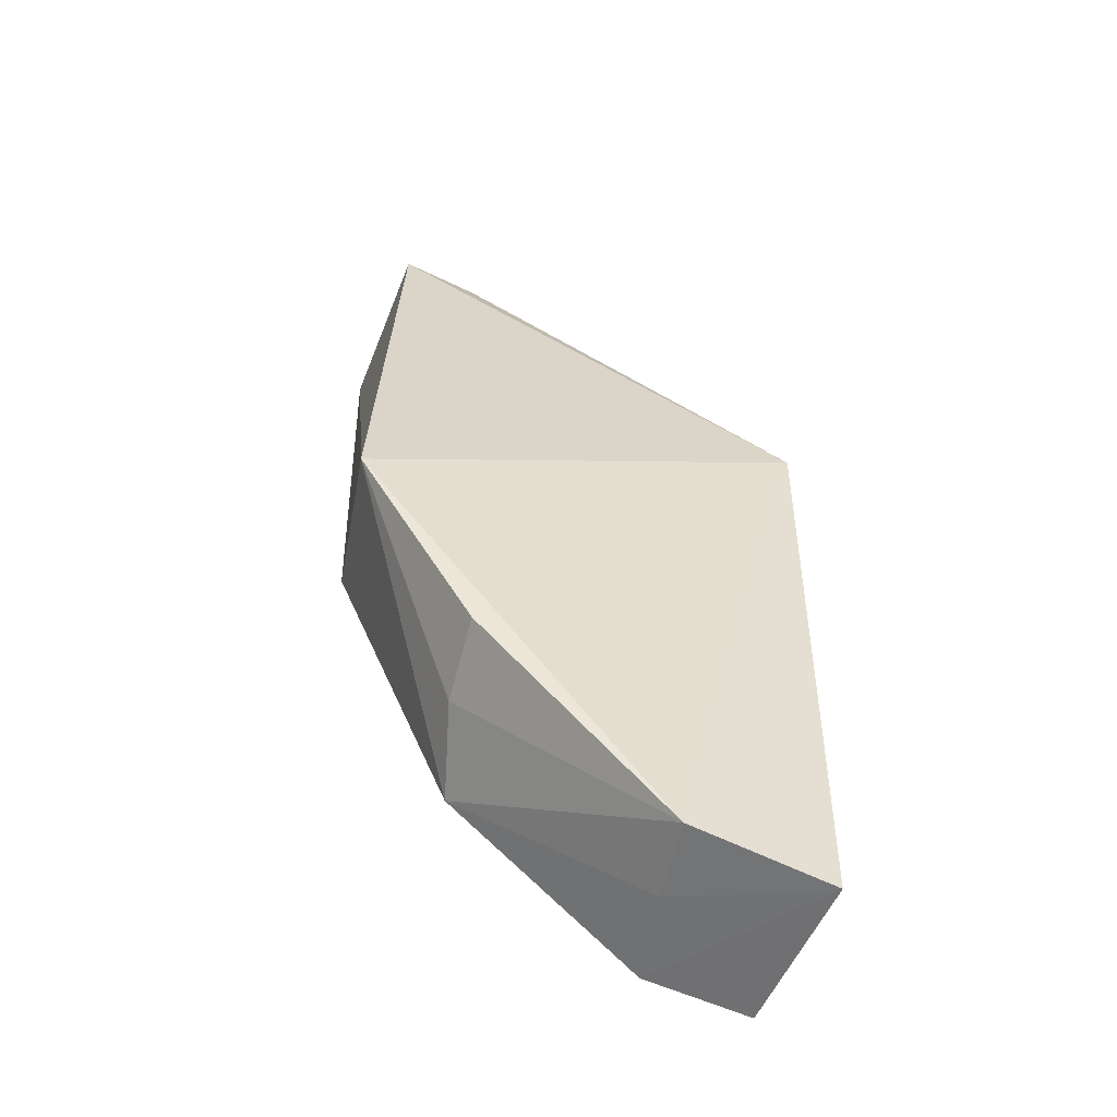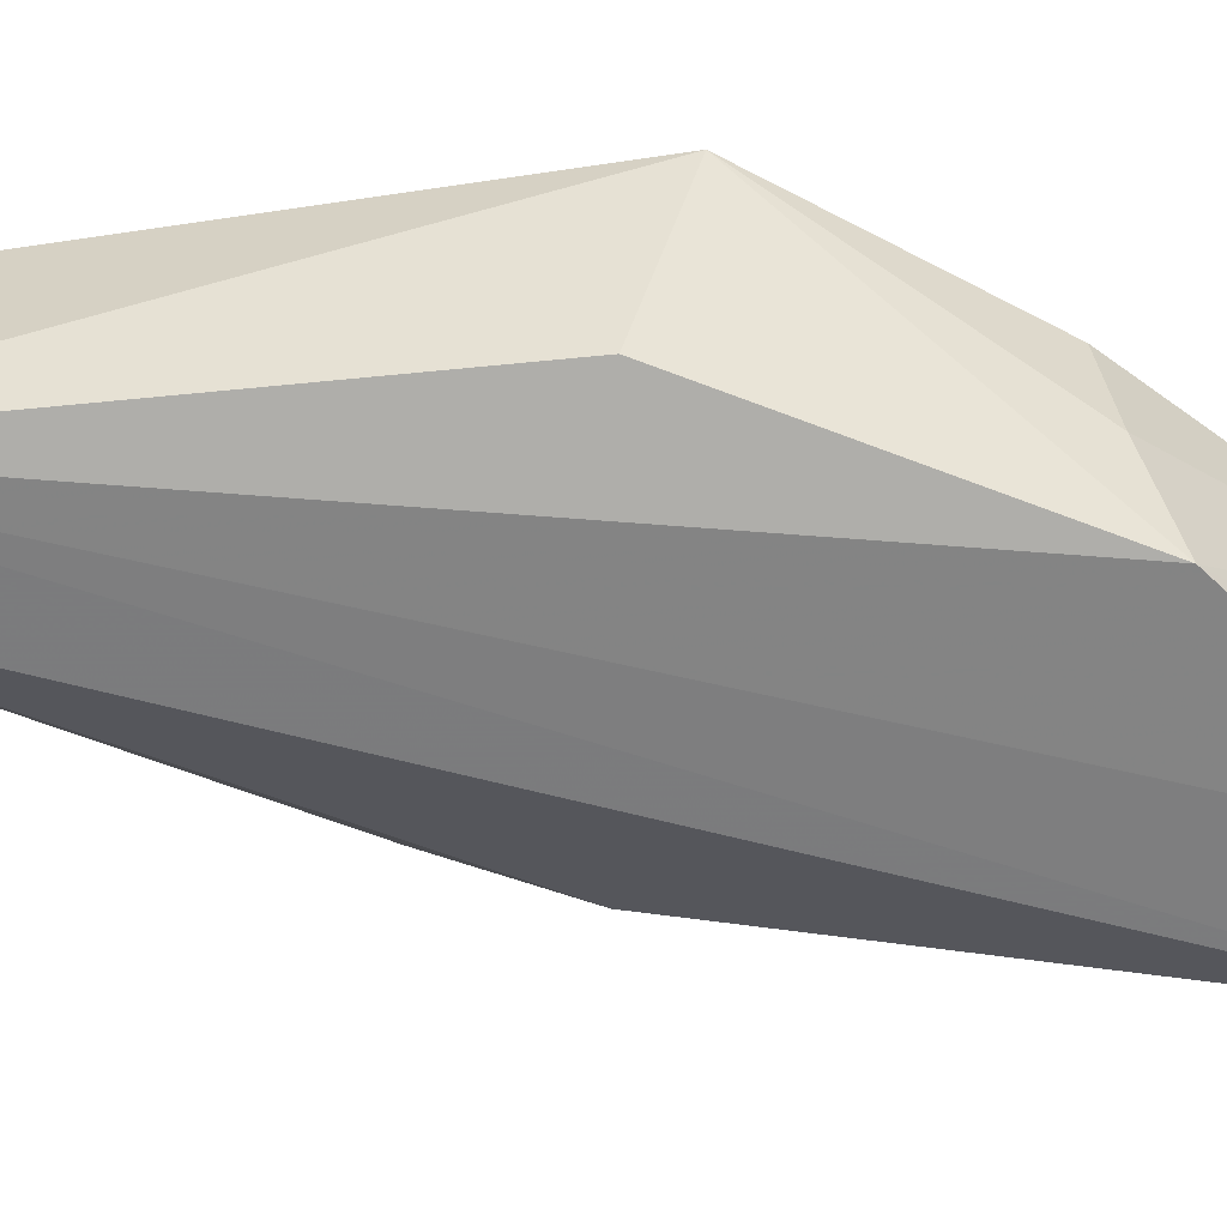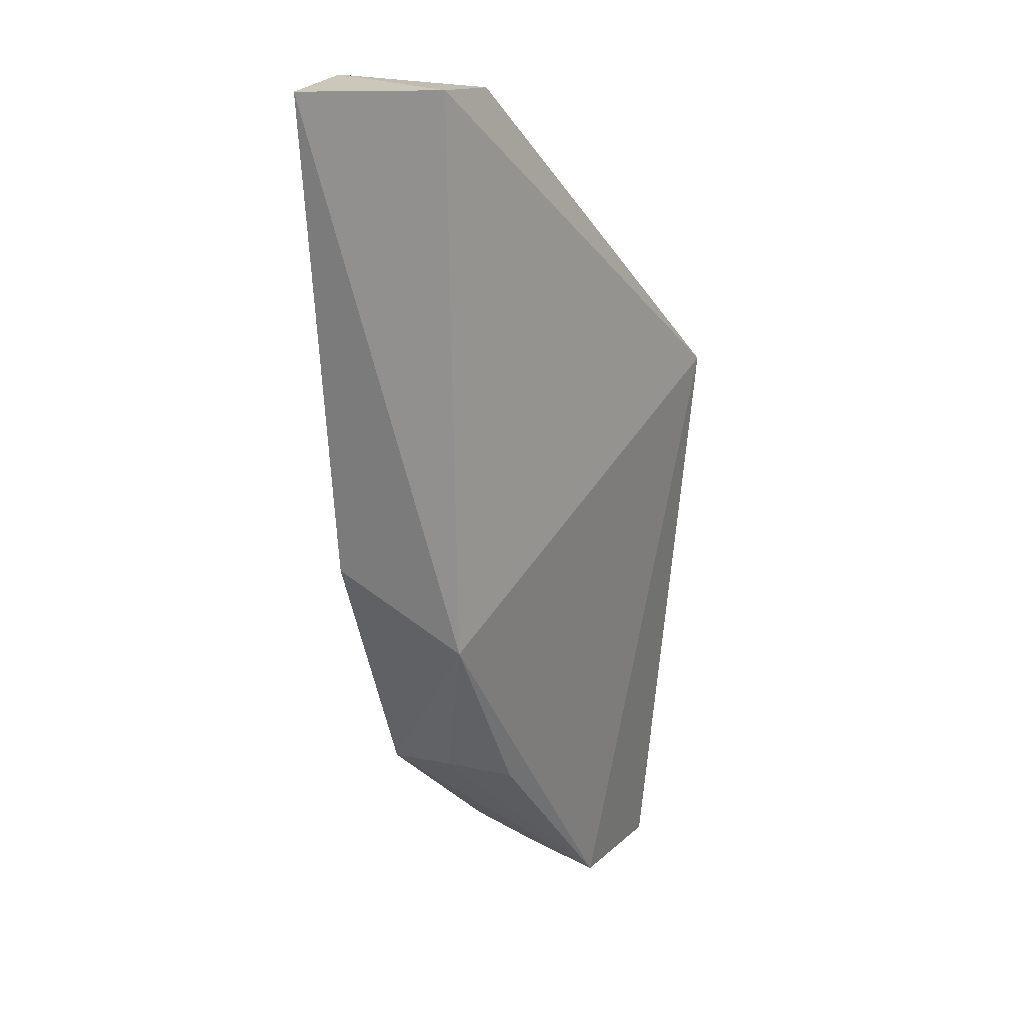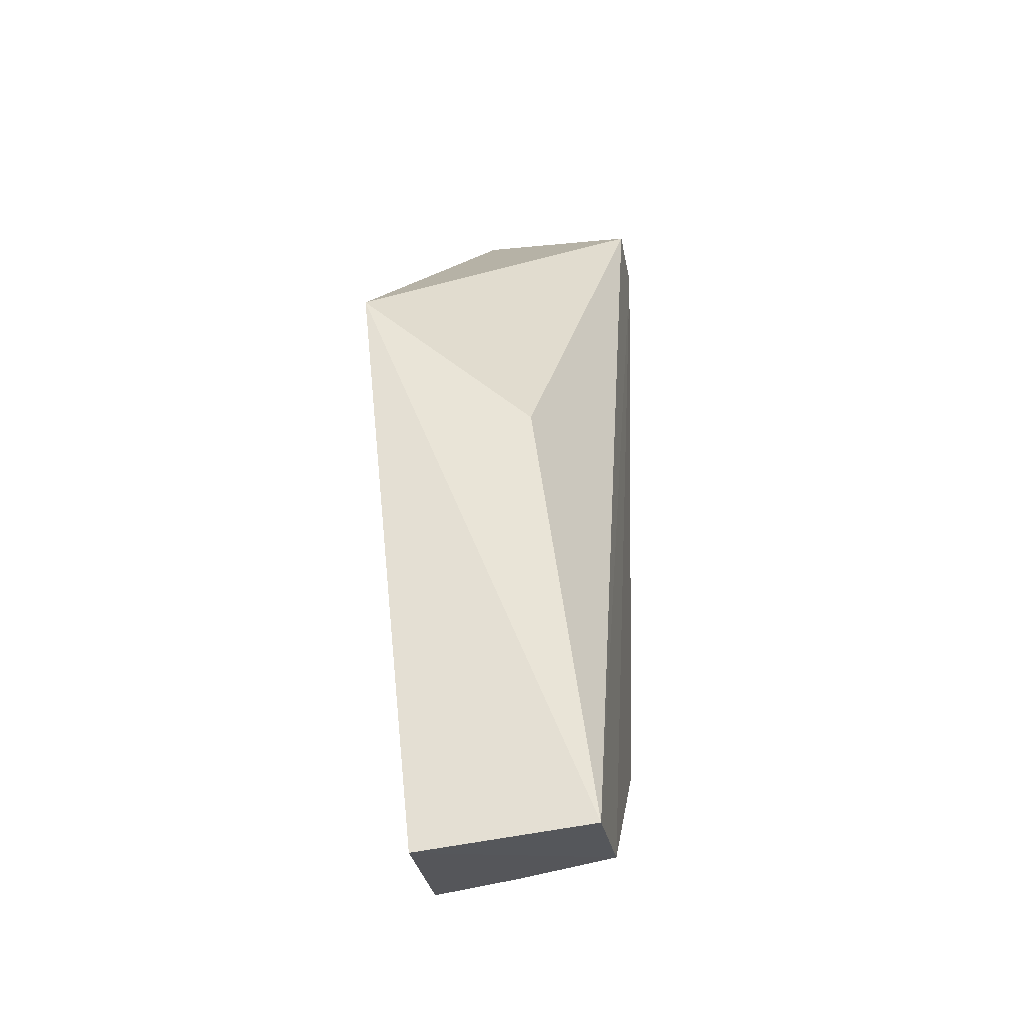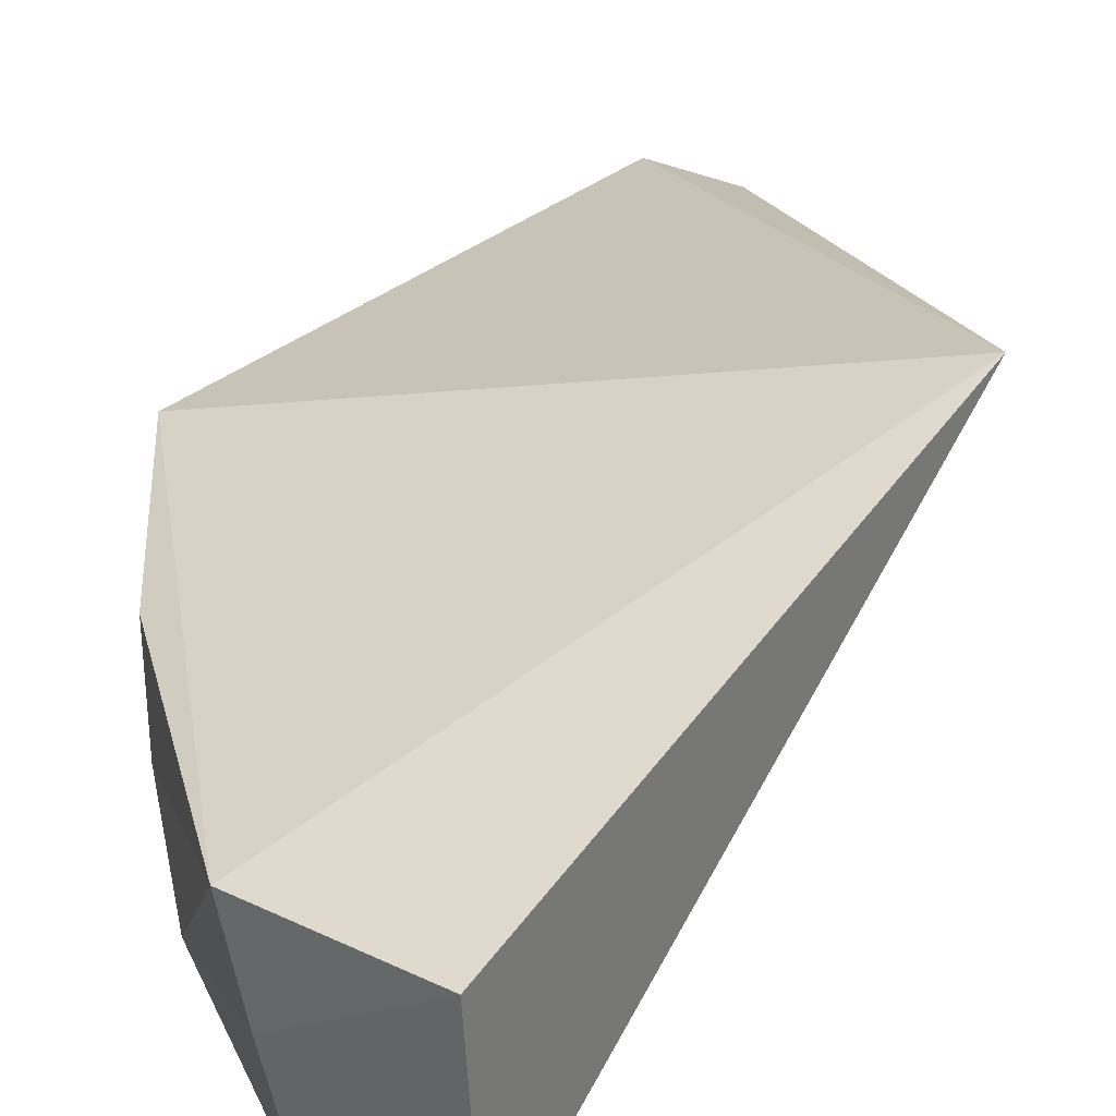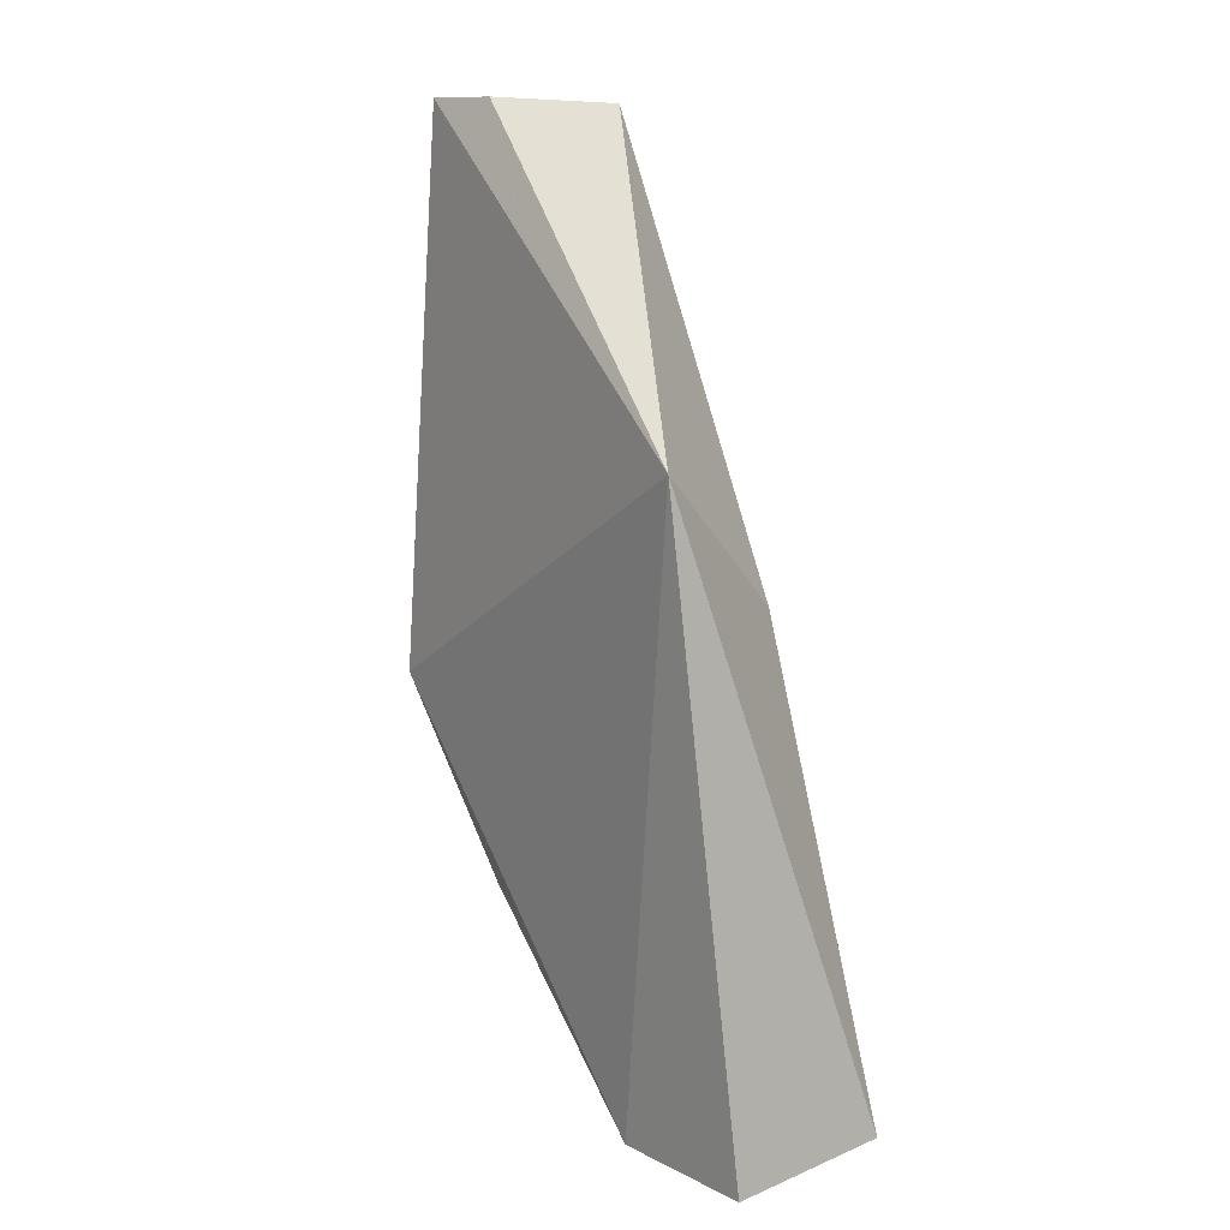
<metadata>
{"format":"obj","ext":"obj","renderer":"f3d","projection":"perspective","resolution":1024,"background":"white","views":[{"elev":-59.8,"azim":157.7,"up":"+Z"},{"elev":-60.6,"azim":95.8,"up":"+Y"},{"elev":18.5,"azim":119.3,"up":"+Z"},{"elev":-30.9,"azim":-81.2,"up":"+Z"},{"elev":27.5,"azim":-149.7,"up":"+Y"},{"elev":7.0,"azim":-130.3,"up":"+Z"}]}
</metadata>
<code>
v 0.03408 0.05346 0.04615
v 0.03404 0.04612 0.0457
v 0.03491 0.05439 0.0225
v 0.01517 0.05384 0.004998
v 0.01591 0.05675 0.03175
v 0.02778 0.04645 0.01289
v 0.03088 0.04623 0.04614
v 0.02137 0.05402 0.005524
v 0.03348 0.04735 0.02459
v 0.03053 0.0533 0.04593
v 0.01515 0.04653 0.005759
v 0.02957 0.05387 0.01433
v 0.01828 0.04954 0.02632
v 0.01974 0.04644 0.006094
v 0.02911 0.05025 0.01386
v 0.02069 0.05047 0.005778
f 1 2 3
f 5 1 3
f 7 2 1
f 8 5 3
f 8 4 5
f 9 6 3
f 9 3 2
f 9 2 6
f 10 7 1
f 10 1 5
f 10 5 7
f 11 5 4
f 11 2 7
f 12 8 3
f 13 11 7
f 13 7 5
f 13 5 11
f 14 6 2
f 14 2 11
f 14 11 4
f 15 12 3
f 15 3 6
f 15 6 8
f 15 8 12
f 16 8 6
f 16 6 14
f 16 14 4
f 16 4 8

</code>
